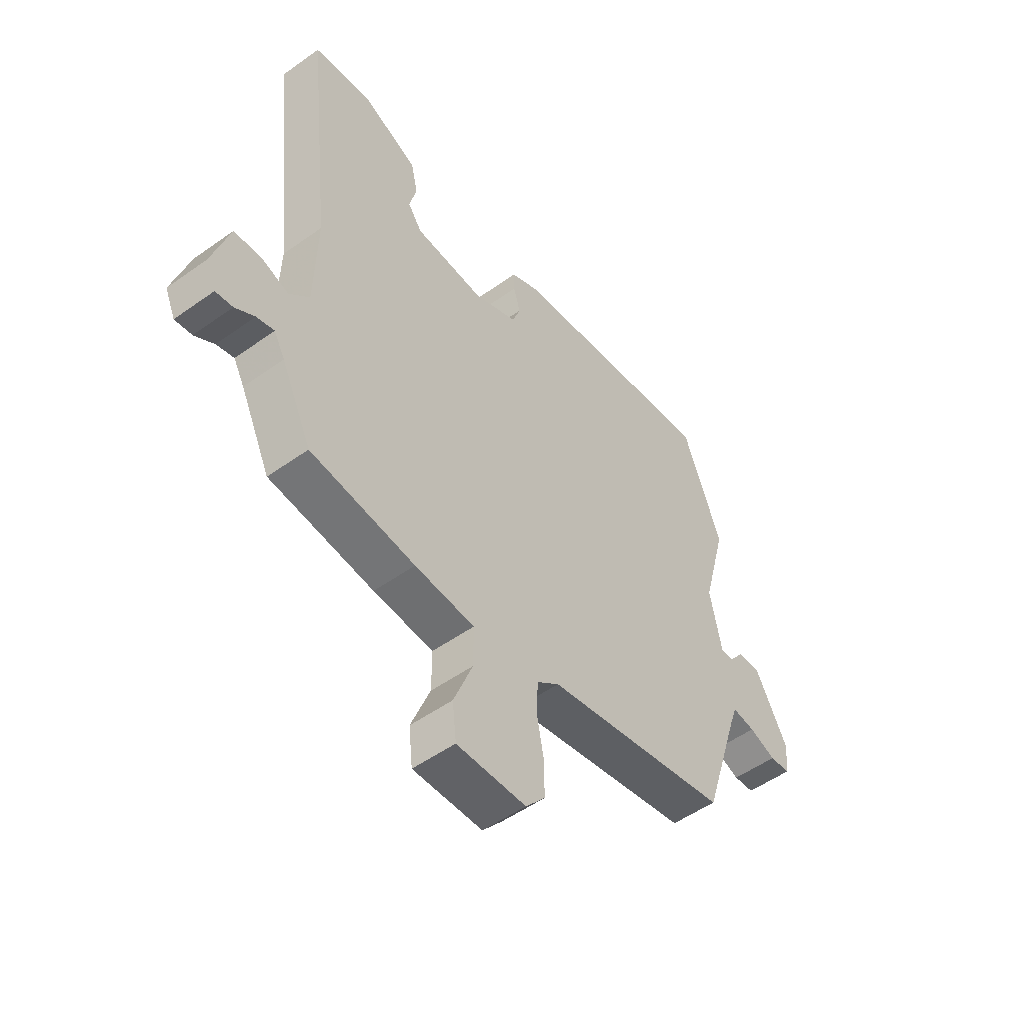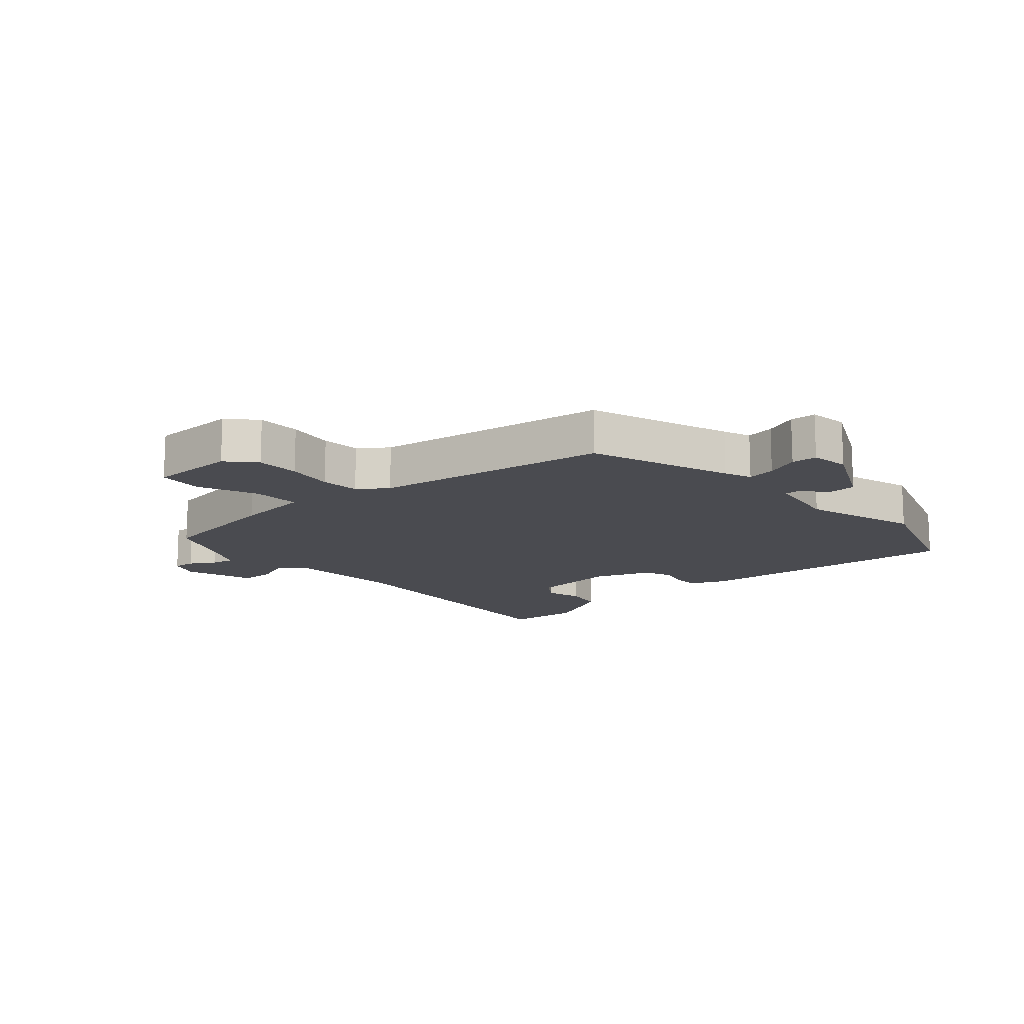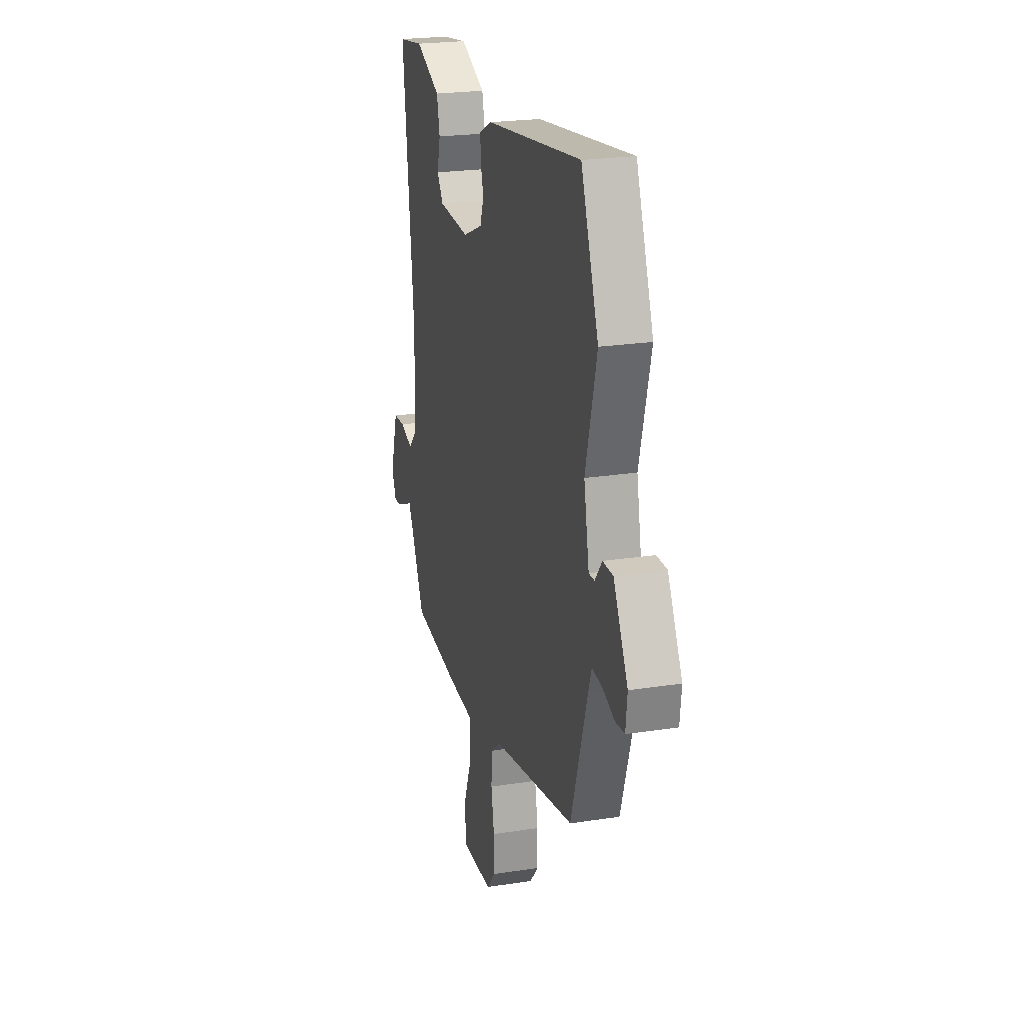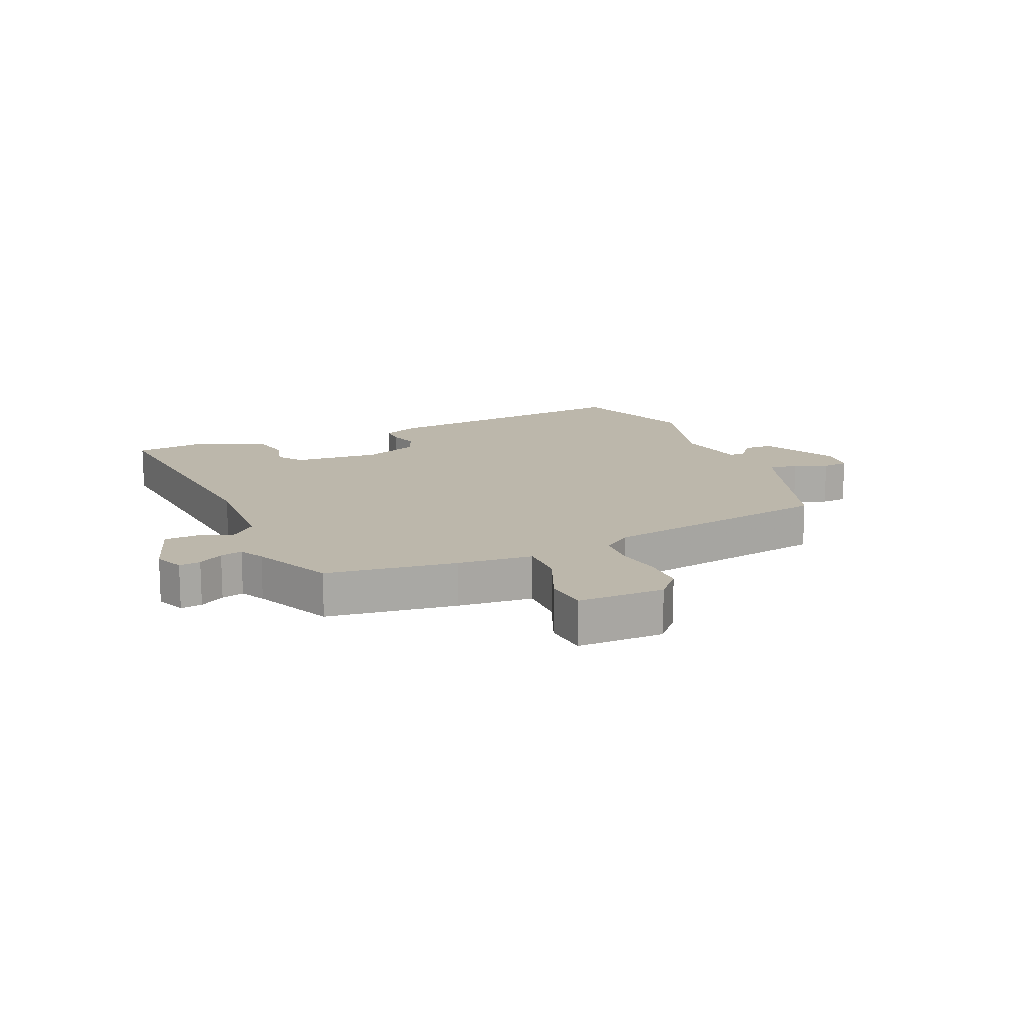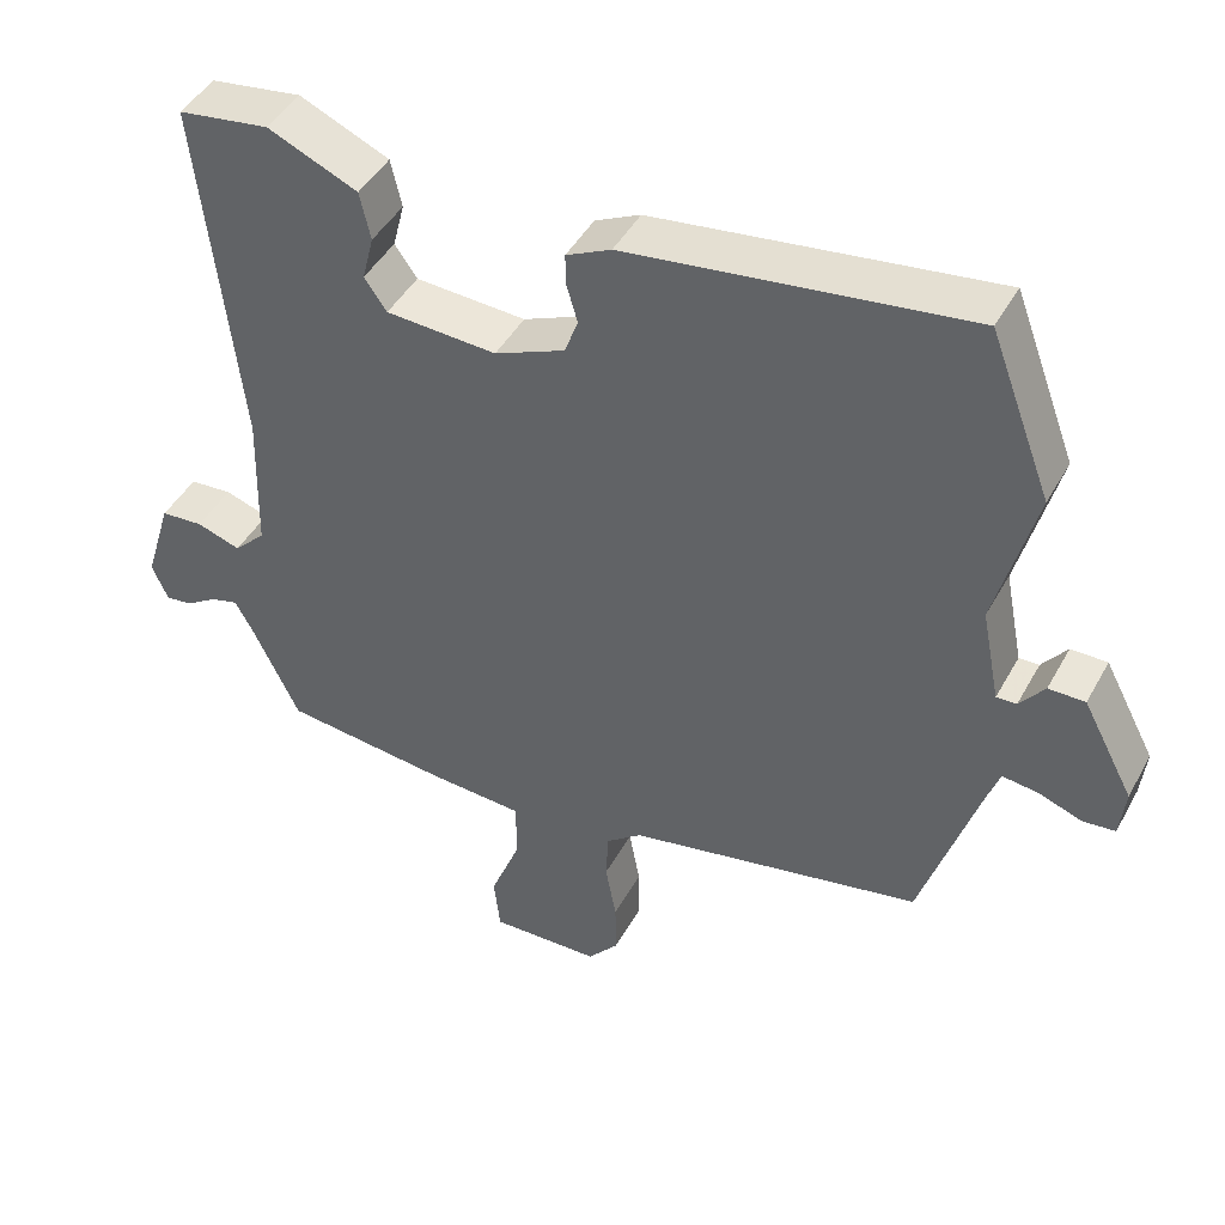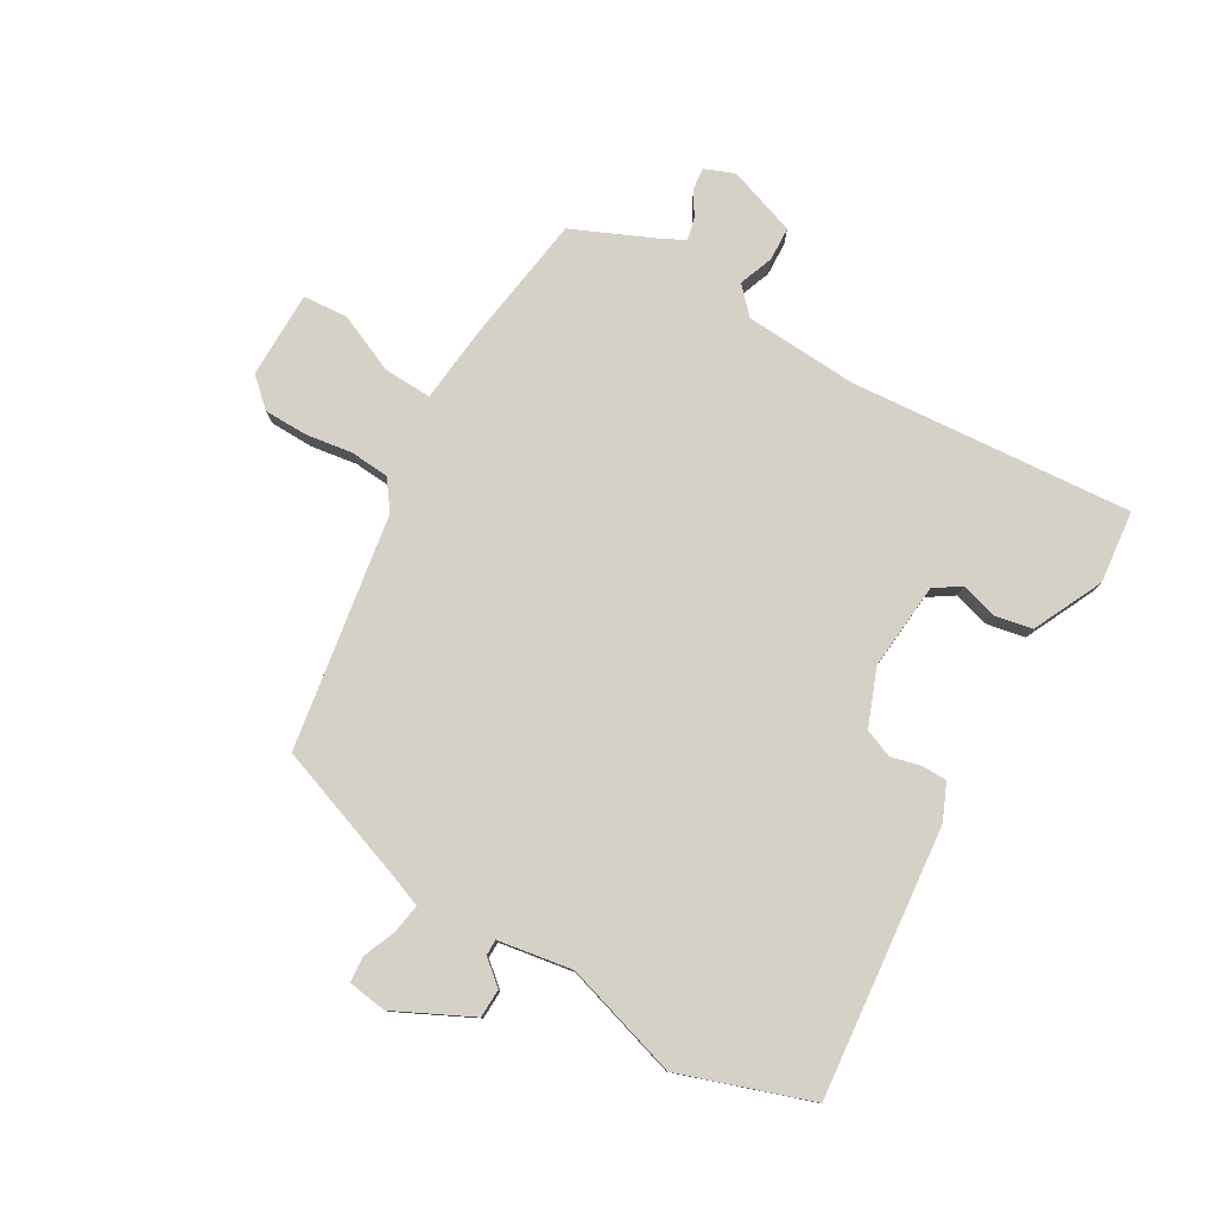
<metadata>
{"format":"obj","ext":"obj","renderer":"f3d","projection":"perspective","resolution":1024,"background":"white","views":[{"elev":-51.9,"azim":127.7,"up":"+Z"},{"elev":-14.4,"azim":-136.4,"up":"+Y"},{"elev":22.8,"azim":-104.9,"up":"+Z"},{"elev":14.4,"azim":157.9,"up":"+Y"},{"elev":44.7,"azim":-152.7,"up":"+Z"},{"elev":79.0,"azim":-57.9,"up":"+Y"}]}
</metadata>
<code>
v 0.434 0.07 -0.483
v 0.22 0.07 -0.507
v 0.097 0.07 -0.515
v 0.097 0.07 -0.593
v 0.136 0.07 -0.692
v 0.128 0.07 -0.764
v -0.014 0.07 -0.76
v -0.054 0.07 -0.713
v -0.053 0.07 -0.642
v -0.039 0.07 -0.566
v -0.042 0.07 -0.502
v -0.088 0.07 -0.466
v -0.469 0.07 -0.391
v -0.544 0.07 -0.157
v -0.56 0.07 -0.112
v -0.607 0.07 -0.118
v -0.662 0.07 -0.138
v -0.704 0.07 -0.134
v -0.711 0.07 -0.07
v -0.645 0.07 0.054
v -0.598 0.07 0.054
v -0.566 0.07 0.013
v -0.54 0.07 0.012
v -0.516 0.07 0.133
v -0.567 0.07 0.324
v -0.487 0.07 0.535
v -0.048 0.07 0.477
v 0.01 0.07 0.449
v 0.009 0.07 0.408
v -0.005 0.07 0.36
v 0.012 0.07 0.313
v 0.103 0.07 0.274
v 0.246 0.07 0.282
v 0.275 0.07 0.323
v 0.26 0.07 0.382
v 0.274 0.07 0.444
v 0.39 0.07 0.495
v 0.508 0.07 0.478
v 0.457 0.07 0.018
v 0.462 0.07 -0.167
v 0.503 0.07 -0.208
v 0.56 0.07 -0.189
v 0.615 0.07 -0.193
v 0.65 0.07 -0.307
v 0.629 0.07 -0.355
v 0.594 0.07 -0.35
v 0.554 0.07 -0.324
v 0.518 0.07 -0.314
v 0.496 0.07 -0.354
v 0.434 0 -0.483
v 0.22 0 -0.507
v 0.097 0 -0.515
v 0.097 0 -0.593
v 0.136 0 -0.692
v 0.128 0 -0.764
v -0.014 0 -0.76
v -0.054 0 -0.713
v -0.053 0 -0.642
v -0.039 0 -0.566
v -0.042 0 -0.502
v -0.088 0 -0.466
v -0.469 0 -0.391
v -0.544 0 -0.157
v -0.56 0 -0.112
v -0.607 0 -0.118
v -0.662 0 -0.138
v -0.704 0 -0.134
v -0.711 0 -0.07
v -0.645 0 0.054
v -0.598 0 0.054
v -0.566 0 0.013
v -0.54 0 0.012
v -0.516 0 0.133
v -0.567 0 0.324
v -0.487 0 0.535
v -0.048 0 0.477
v 0.01 0 0.449
v 0.009 0 0.408
v -0.005 0 0.36
v 0.012 0 0.313
v 0.103 0 0.274
v 0.246 0 0.282
v 0.275 0 0.323
v 0.26 0 0.382
v 0.274 0 0.444
v 0.39 0 0.495
v 0.508 0 0.478
v 0.457 0 0.018
v 0.462 0 -0.167
v 0.503 0 -0.208
v 0.56 0 -0.189
v 0.615 0 -0.193
v 0.65 0 -0.307
v 0.629 0 -0.355
v 0.594 0 -0.35
v 0.554 0 -0.324
v 0.518 0 -0.314
v 0.496 0 -0.354
f 44 45 46 47
f 44 47 48
f 41 42 43 44
f 41 44 48
f 40 41 48 49
f 36 37 38 39
f 34 35 36 39
f 33 34 39 40
f 32 33 40 49
f 27 28 29 30
f 27 30 31
f 24 25 26 27
f 23 24 27 31
f 19 20 21 22
f 19 22 23
f 16 17 18 19
f 15 16 19 23
f 14 15 23 31
f 12 13 14 31
f 7 8 9 10
f 7 10 11
f 4 5 6 7
f 3 4 7 11
f 12 31 32 49
f 3 11 12 49
f 1 2 3 49
f 96 95 94 93
f 97 96 93
f 93 92 91 90
f 97 93 90
f 98 97 90 89
f 88 87 86 85
f 88 85 84 83
f 89 88 83 82
f 98 89 82 81
f 79 78 77 76
f 80 79 76
f 76 75 74 73
f 80 76 73 72
f 71 70 69 68
f 72 71 68
f 68 67 66 65
f 72 68 65 64
f 80 72 64 63
f 80 63 62 61
f 59 58 57 56
f 60 59 56
f 56 55 54 53
f 60 56 53 52
f 98 81 80 61
f 98 61 60 52
f 98 52 51 50
f 1 50 51 2
f 2 51 52 3
f 3 52 53 4
f 4 53 54 5
f 5 54 55 6
f 6 55 56 7
f 7 56 57 8
f 8 57 58 9
f 9 58 59 10
f 10 59 60 11
f 11 60 61 12
f 12 61 62 13
f 13 62 63 14
f 14 63 64 15
f 15 64 65 16
f 16 65 66 17
f 17 66 67 18
f 18 67 68 19
f 19 68 69 20
f 20 69 70 21
f 21 70 71 22
f 22 71 72 23
f 23 72 73 24
f 24 73 74 25
f 25 74 75 26
f 26 75 76 27
f 27 76 77 28
f 28 77 78 29
f 29 78 79 30
f 30 79 80 31
f 31 80 81 32
f 32 81 82 33
f 33 82 83 34
f 34 83 84 35
f 35 84 85 36
f 36 85 86 37
f 37 86 87 38
f 38 87 88 39
f 39 88 89 40
f 40 89 90 41
f 41 90 91 42
f 42 91 92 43
f 43 92 93 44
f 44 93 94 45
f 45 94 95 46
f 46 95 96 47
f 47 96 97 48
f 48 97 98 49
f 49 98 50 1

</code>
